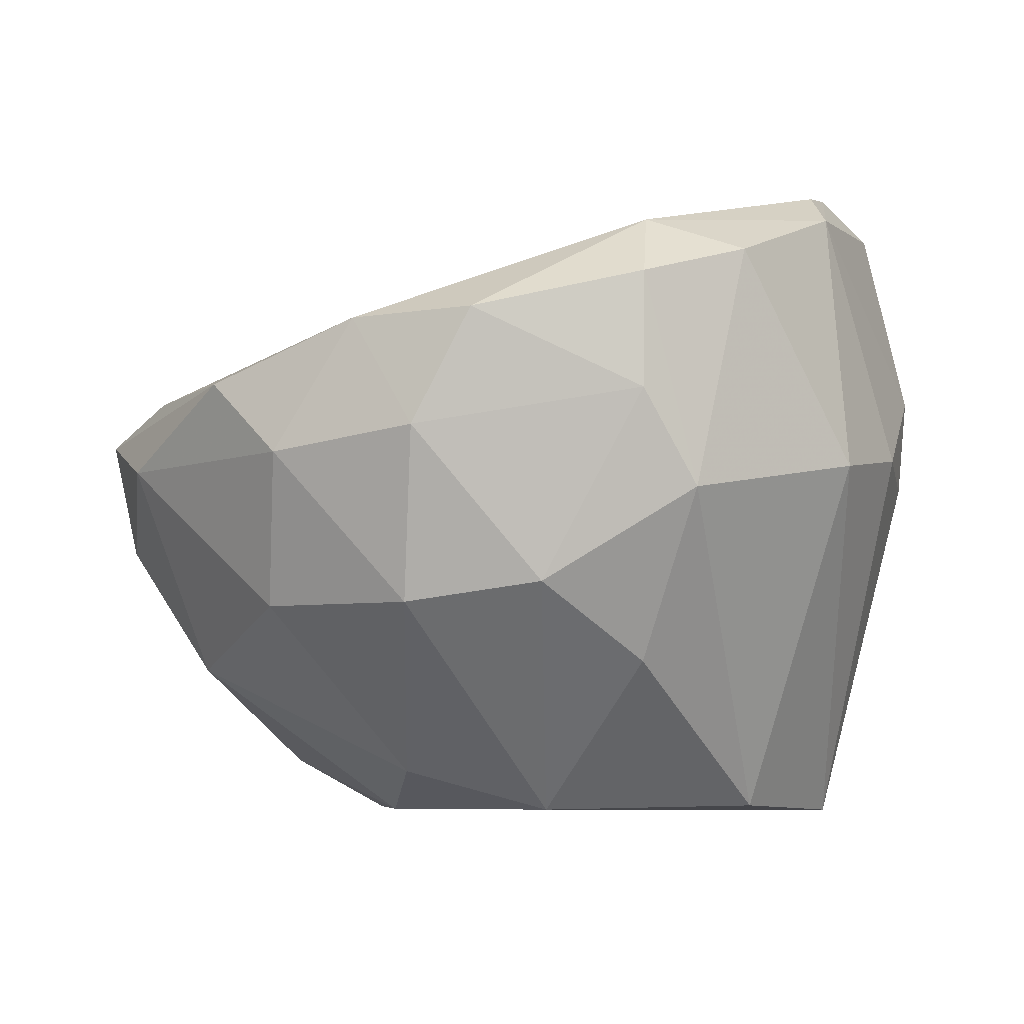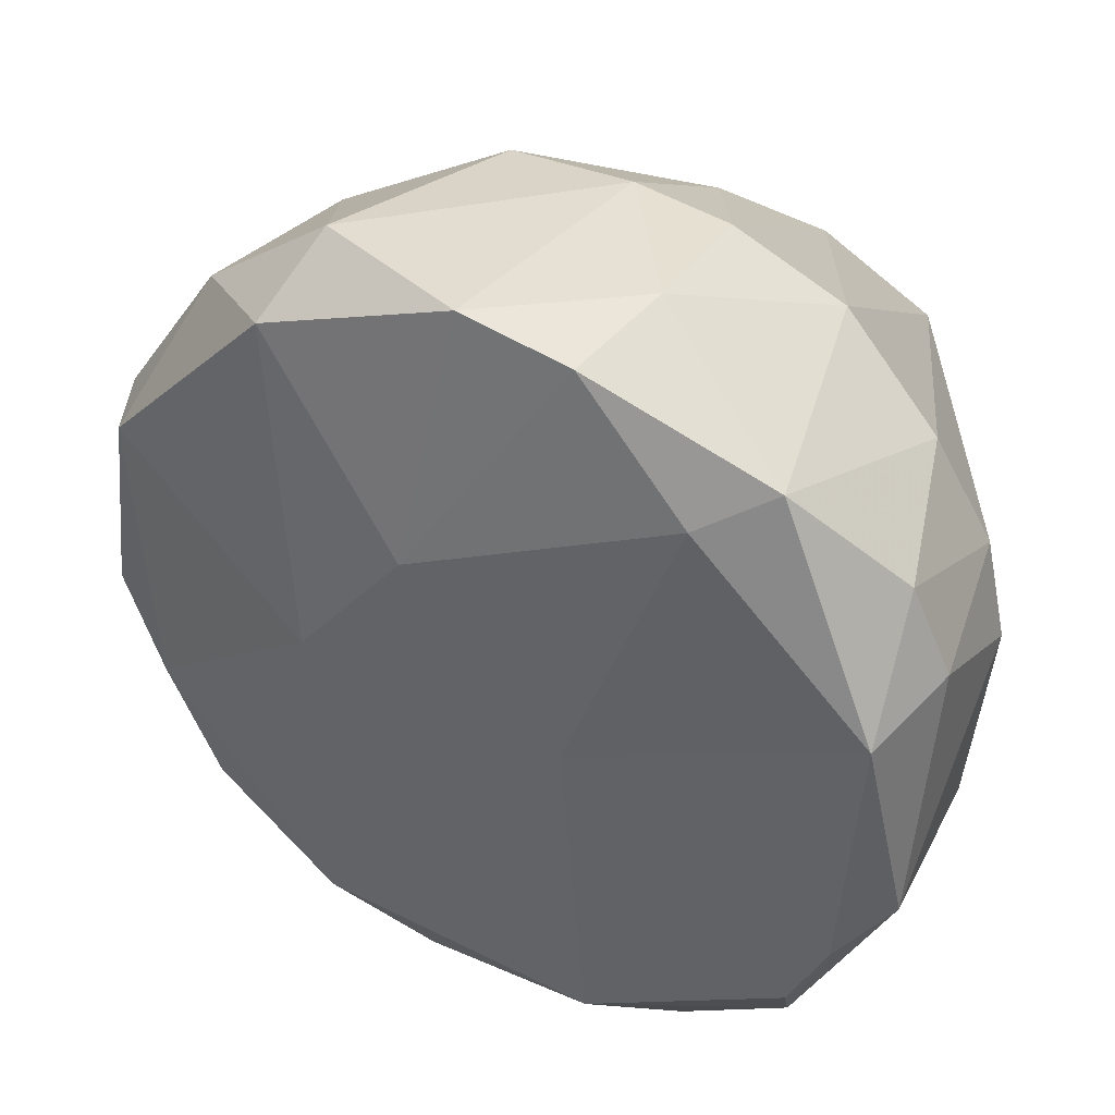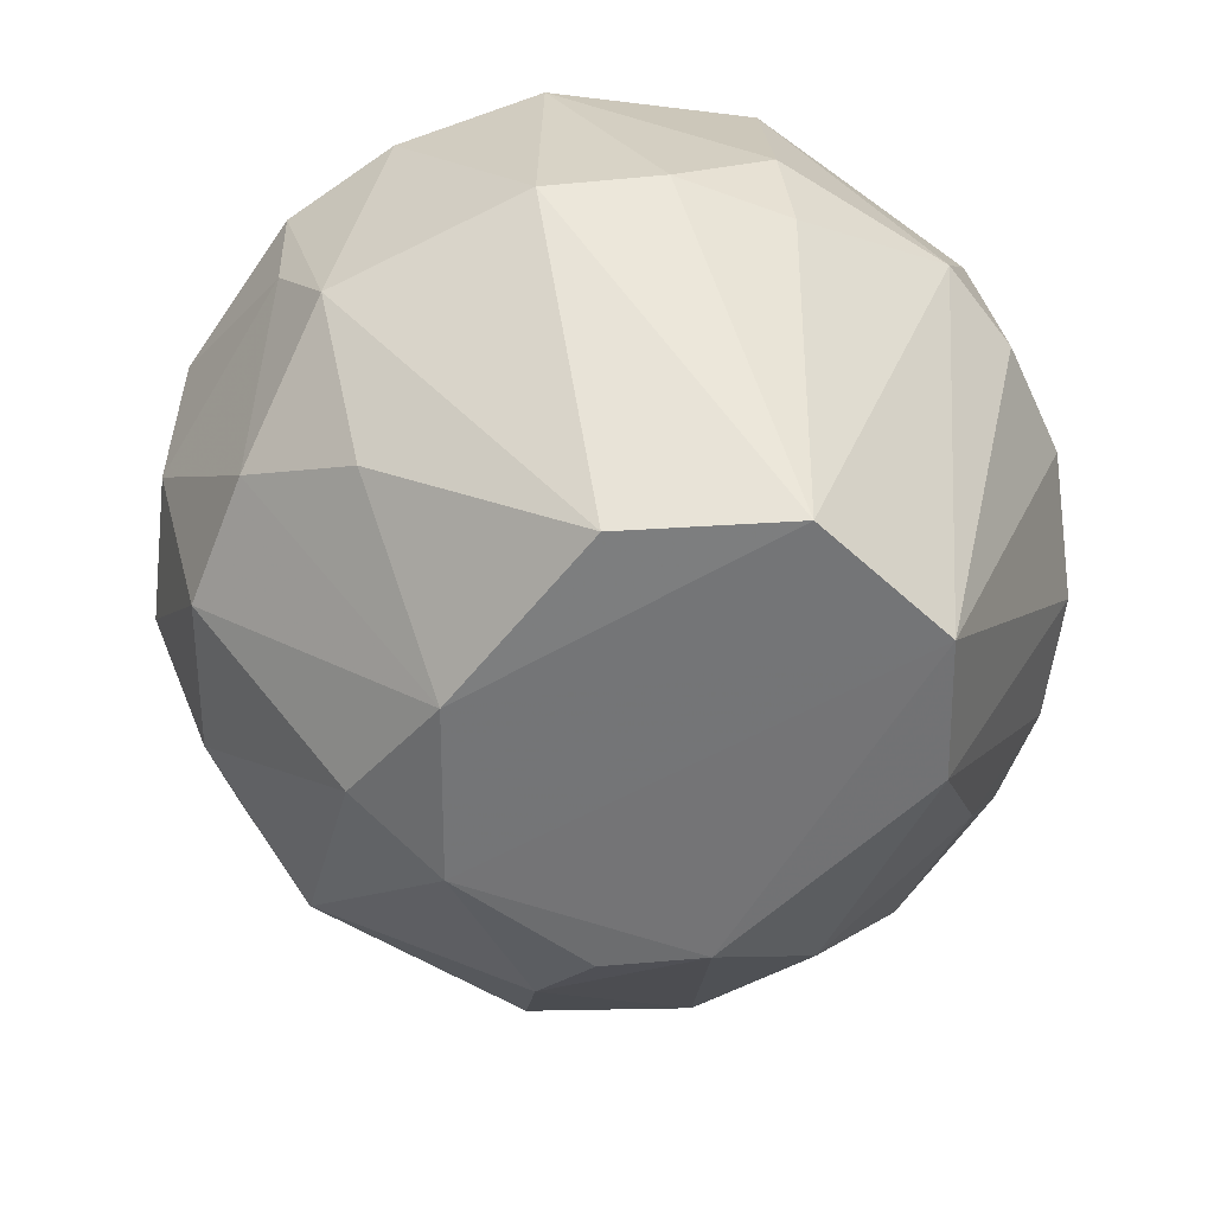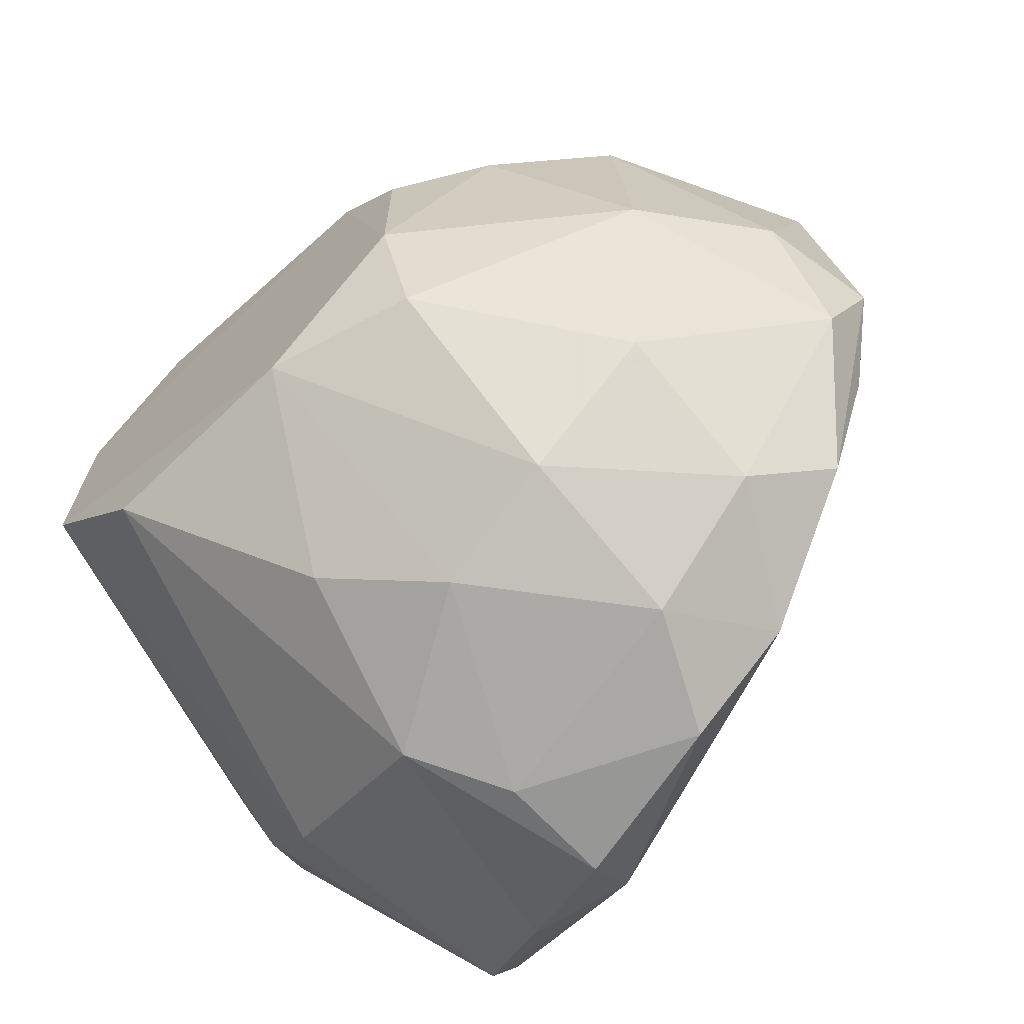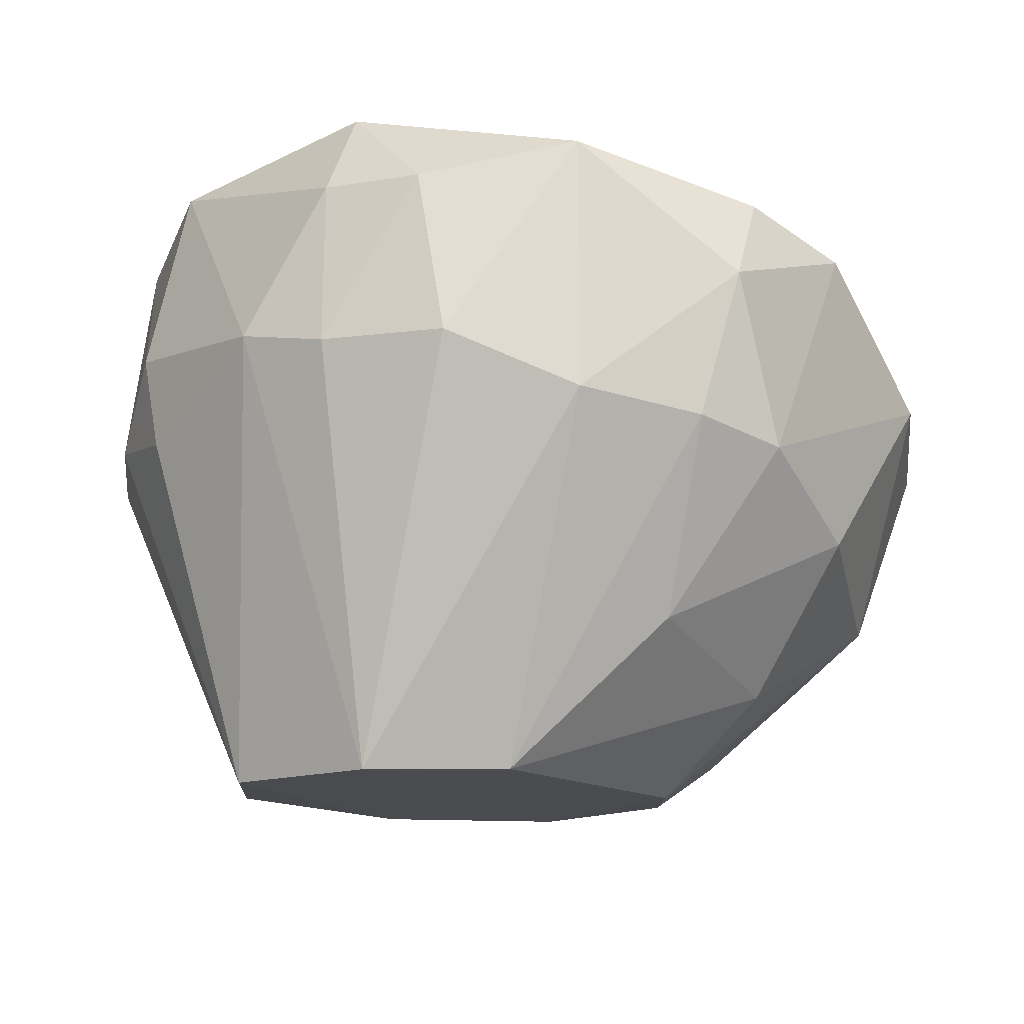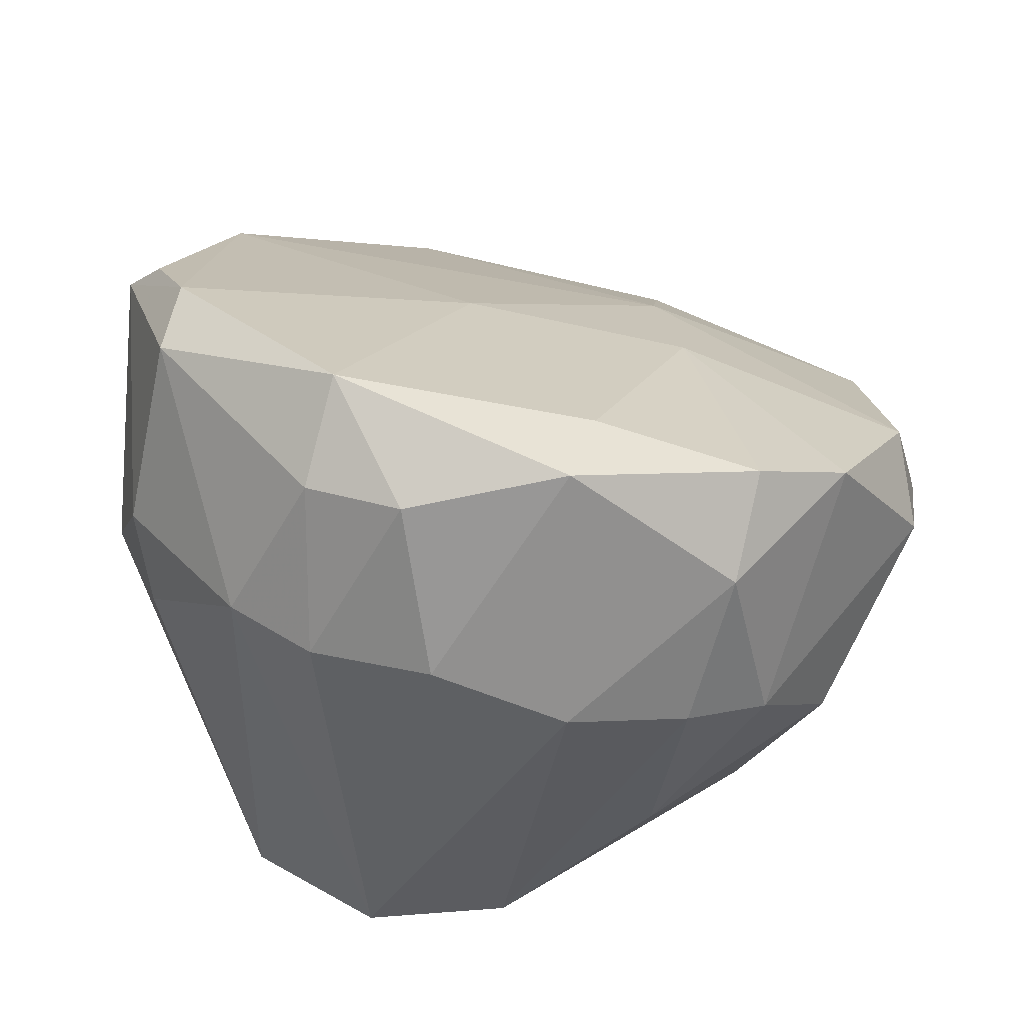
<metadata>
{"format":"obj","ext":"obj","renderer":"f3d","projection":"perspective","resolution":1024,"background":"white","views":[{"elev":-6.7,"azim":171.7,"up":"+Y"},{"elev":39.8,"azim":-168.0,"up":"+Z"},{"elev":-56.5,"azim":-127.5,"up":"+Y"},{"elev":-66.0,"azim":43.3,"up":"+Z"},{"elev":-13.9,"azim":-45.7,"up":"+Y"},{"elev":29.8,"azim":-44.2,"up":"+Y"}]}
</metadata>
<code>
v 0.04173 0.06317 0.03161
v 0.02719 0.09829 -0.0496
v 0.02713 0.1111 -0.05004
v -0.01514 0.1004 0.005066
v 0.06201 0.1062 0.03738
v 0.08151 0.09197 -0.01796
v 0.009042 0.05316 -0.02166
v 0.006376 0.1212 0.03628
v -0.001788 0.05252 0.01118
v 0.04989 0.05713 -0.02173
v 0.002334 0.1252 -0.02829
v 0.01673 0.08989 0.04487
v 0.07069 0.06923 0.01525
v 0.05824 0.1064 -0.0425
v -0.007869 0.09402 -0.02609
v 0.05218 0.07535 -0.04074
v 0.05775 0.1121 0.000744
v 0.04992 0.05296 0.008981
v -0.004287 0.1277 0.01132
v 0.08146 0.09823 0.01541
v 0.05648 0.09825 0.04472
v -0.006151 0.09823 0.02795
v 0.02726 0.1169 0.04451
v 0.0728 0.06921 -0.01161
v -0.00381 0.05257 -0.007483
v 0.02088 0.08779 -0.04754
v 0.01087 0.05281 0.02138
v -0.008523 0.1235 -0.01387
v 0.000438 0.09195 -0.03641
v 0.04177 0.07956 0.04419
v 0.0623 0.07344 0.03162
v 0.07302 0.1003 -0.03247
v 0.02763 0.1215 -0.001274
v 0.02532 0.1186 -0.04228
v 0.08151 0.09197 0.01751
v 0.00231 0.1211 -0.03454
v 0.05223 0.09405 -0.04709
v 0.03351 0.05269 -0.02193
v 0.03764 0.07746 -0.0448
v 0.06635 0.07552 -0.03001
v -0.01056 0.1172 0.01341
v 0.004444 0.09195 0.03817
v 0.02084 0.1067 0.04722
v -0.01278 0.1025 -0.01598
v 0.04553 0.1159 0.01671
v 0.08426 0.09623 -0.007618
v 0.07074 0.09402 0.03389
v 0.08155 0.08362 -0.005442
v 0.01513 0.1226 0.03143
v 0.02717 0.08778 0.04721
v 0.03974 0.1128 0.04659
v 0.05002 0.05272 -0.009523
v 0.04176 0.05271 0.01731
v 0.01471 0.1149 -0.04513
v 0.06655 0.09194 -0.03845
v -0.002092 0.1276 -0.01801
v -0.01266 0.09828 0.01551
v 0.02524 0.06919 -0.03853
v 0.04608 0.1067 -0.04953
v 0.06044 0.0588 0.009086
v 0.02112 0.06924 0.0359
v -0.01242 0.09197 -0.01379
v -0.00622 0.1171 0.02382
v 0.07859 0.1001 -0.01765
f 46 32 64
f 17 5 20
f 9 4 25
f 3 2 26
f 7 25 29
f 25 15 29
f 26 7 29
f 30 1 31
f 21 30 31
f 17 14 34
f 33 17 34
f 31 13 35
f 29 15 36
f 11 34 36
f 16 10 38
f 9 25 38
f 25 7 38
f 26 2 39
f 2 37 39
f 37 16 39
f 16 38 39
f 10 16 40
f 6 24 40
f 24 10 40
f 28 4 41
f 19 28 41
f 22 9 42
f 8 22 42
f 27 12 42
f 9 27 42
f 23 8 43
f 8 42 43
f 42 12 43
f 4 28 44
f 36 15 44
f 28 36 44
f 5 17 45
f 17 33 45
f 6 32 46
f 20 35 46
f 20 5 47
f 5 21 47
f 21 31 47
f 35 20 47
f 31 35 47
f 24 6 48
f 13 24 48
f 35 13 48
f 6 46 48
f 46 35 48
f 19 8 49
f 8 23 49
f 33 19 49
f 23 45 49
f 45 33 49
f 30 21 50
f 43 12 50
f 43 50 51
f 21 5 51
f 23 43 51
f 5 45 51
f 45 23 51
f 50 21 51
f 10 24 52
f 38 10 52
f 9 38 52
f 1 27 53
f 27 9 53
f 31 1 53
f 9 52 53
f 52 18 53
f 3 26 54
f 26 29 54
f 34 3 54
f 29 36 54
f 36 34 54
f 32 6 55
f 14 32 55
f 37 14 55
f 16 37 55
f 40 16 55
f 6 40 55
f 28 19 56
f 19 33 56
f 34 11 56
f 33 34 56
f 36 28 56
f 11 36 56
f 4 9 57
f 9 22 57
f 41 4 57
f 7 26 58
f 38 7 58
f 26 39 58
f 39 38 58
f 2 3 59
f 3 34 59
f 34 14 59
f 37 2 59
f 14 37 59
f 24 13 60
f 13 31 60
f 18 52 60
f 52 24 60
f 53 18 60
f 31 53 60
f 27 1 61
f 12 27 61
f 1 30 61
f 50 12 61
f 30 50 61
f 25 4 62
f 15 25 62
f 4 44 62
f 44 15 62
f 8 19 63
f 22 8 63
f 19 41 63
f 57 22 63
f 41 57 63
f 14 17 64
f 17 20 64
f 32 14 64
f 20 46 64

</code>
